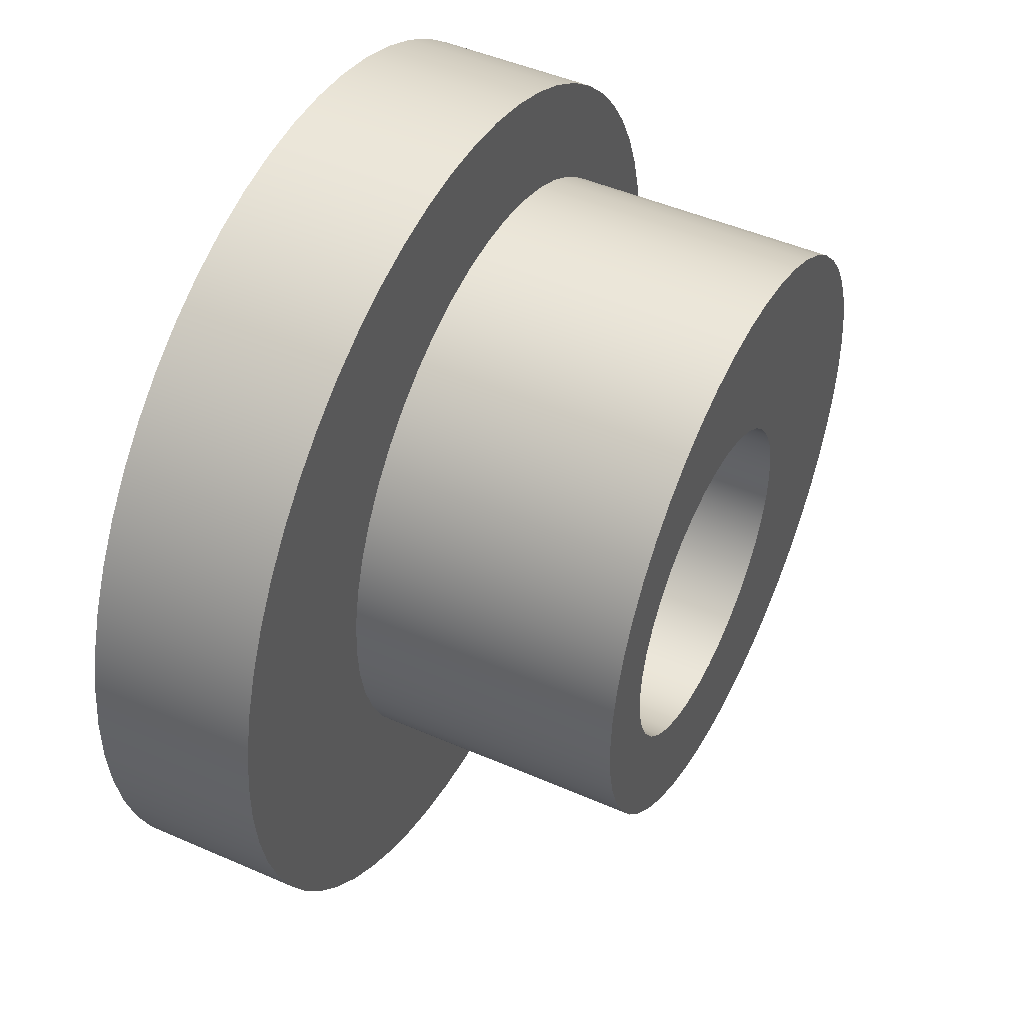
<metadata>
{"format":"obj","ext":"obj","renderer":"f3d","projection":"perspective","resolution":1024,"background":"white","views":[{"elev":47.4,"azim":116.3,"up":"+Z"}]}
</metadata>
<code>
v -4.4 0 7.5
v -4.409 0 7.604
v -4.436 0 7.705
v -4.48 0 7.8
v -4.54 0 7.886
v -4.614 0 7.96
v -4.7 0 8.02
v -4.795 0 8.064
v -4.896 0 8.091
v -5 0 8.1
v -5.104 0 8.091
v -5.205 0 8.064
v -5.3 0 8.02
v -5.386 0 7.96
v -5.46 0 7.886
v -5.52 0 7.8
v -5.564 0 7.705
v -5.591 0 7.604
v -5.6 0 7.5
v -5.591 0 7.396
v -5.564 0 7.295
v -5.52 0 7.2
v -5.46 0 7.114
v -5.386 0 7.04
v -5.3 0 6.98
v -5.205 0 6.936
v -5.104 0 6.909
v -5 0 6.9
v -4.896 0 6.909
v -4.795 0 6.936
v -4.7 0 6.98
v -4.614 0 7.04
v -4.54 0 7.114
v -4.48 0 7.2
v -4.436 0 7.295
v -4.409 0 7.396
v -4.4 1.6 7.5
v -4.409 1.6 7.396
v -4.436 1.6 7.295
v -4.48 1.6 7.2
v -4.54 1.6 7.114
v -4.614 1.6 7.04
v -4.7 1.6 6.98
v -4.795 1.6 6.936
v -4.896 1.6 6.909
v -5 1.6 6.9
v -5.104 1.6 6.909
v -5.205 1.6 6.936
v -5.3 1.6 6.98
v -5.386 1.6 7.04
v -5.46 1.6 7.114
v -5.52 1.6 7.2
v -5.564 1.6 7.295
v -5.591 1.6 7.396
v -5.6 1.6 7.5
v -5.591 1.6 7.604
v -5.564 1.6 7.705
v -5.52 1.6 7.8
v -5.46 1.6 7.886
v -5.386 1.6 7.96
v -5.3 1.6 8.02
v -5.205 1.6 8.064
v -5.104 1.6 8.091
v -5 1.6 8.1
v -4.896 1.6 8.091
v -4.795 1.6 8.064
v -4.7 1.6 8.02
v -4.614 1.6 7.96
v -4.54 1.6 7.886
v -4.48 1.6 7.8
v -4.436 1.6 7.705
v -4.409 1.6 7.604
v -4.4 1.6 7.5
v -4.4 0 7.5
v -4.15 1.6 7.5
v -4.159 1.6 7.641
v -4.186 1.6 7.779
v -4.23 1.6 7.913
v -4.292 1.6 8.04
v -4.368 1.6 8.158
v -4.46 1.6 8.265
v -4.564 1.6 8.36
v -4.68 1.6 8.441
v -4.805 1.6 8.506
v -4.937 1.6 8.555
v -5.074 1.6 8.586
v -5.215 1.6 8.599
v -5.356 1.6 8.595
v -5.495 1.6 8.572
v -5.63 1.6 8.532
v -5.759 1.6 8.475
v -5.879 1.6 8.402
v -5.99 1.6 8.314
v -6.088 1.6 8.213
v -6.172 1.6 8.1
v -6.241 1.6 7.977
v -6.294 1.6 7.847
v -6.33 1.6 7.71
v -6.348 1.6 7.57
v -6.348 1.6 7.43
v -6.33 1.6 7.29
v -6.294 1.6 7.153
v -6.241 1.6 7.023
v -6.172 1.6 6.9
v -6.088 1.6 6.787
v -5.99 1.6 6.686
v -5.879 1.6 6.598
v -5.759 1.6 6.525
v -5.63 1.6 6.468
v -5.495 1.6 6.428
v -5.356 1.6 6.405
v -5.215 1.6 6.401
v -5.074 1.6 6.414
v -4.937 1.6 6.445
v -4.805 1.6 6.494
v -4.68 1.6 6.559
v -4.564 1.6 6.64
v -4.46 1.6 6.735
v -4.368 1.6 6.842
v -4.292 1.6 6.96
v -4.23 1.6 7.087
v -4.186 1.6 7.221
v -4.159 1.6 7.359
v -4.15 0.6 7.5
v -4.159 0.6 7.359
v -4.186 0.6 7.221
v -4.23 0.6 7.087
v -4.292 0.6 6.96
v -4.368 0.6 6.842
v -4.46 0.6 6.735
v -4.564 0.6 6.64
v -4.68 0.6 6.559
v -4.805 0.6 6.494
v -4.937 0.6 6.445
v -5.074 0.6 6.414
v -5.215 0.6 6.401
v -5.356 0.6 6.405
v -5.495 0.6 6.428
v -5.63 0.6 6.468
v -5.759 0.6 6.525
v -5.879 0.6 6.598
v -5.99 0.6 6.686
v -6.088 0.6 6.787
v -6.172 0.6 6.9
v -6.241 0.6 7.023
v -6.294 0.6 7.153
v -6.33 0.6 7.29
v -6.348 0.6 7.43
v -6.348 0.6 7.57
v -6.33 0.6 7.71
v -6.294 0.6 7.847
v -6.241 0.6 7.977
v -6.172 0.6 8.1
v -6.088 0.6 8.213
v -5.99 0.6 8.314
v -5.879 0.6 8.402
v -5.759 0.6 8.475
v -5.63 0.6 8.532
v -5.495 0.6 8.572
v -5.356 0.6 8.595
v -5.215 0.6 8.599
v -5.074 0.6 8.586
v -4.937 0.6 8.555
v -4.805 0.6 8.506
v -4.68 0.6 8.441
v -4.564 0.6 8.36
v -4.46 0.6 8.265
v -4.368 0.6 8.158
v -4.292 0.6 8.04
v -4.23 0.6 7.913
v -4.186 0.6 7.779
v -4.159 0.6 7.641
v -4.15 0.6 7.5
v -4.15 1.6 7.5
v -4.4 1.6 7.5
v -4.409 1.6 7.604
v -4.436 1.6 7.705
v -4.48 1.6 7.8
v -4.54 1.6 7.886
v -4.614 1.6 7.96
v -4.7 1.6 8.02
v -4.795 1.6 8.064
v -4.896 1.6 8.091
v -5 1.6 8.1
v -5.104 1.6 8.091
v -5.205 1.6 8.064
v -5.3 1.6 8.02
v -5.386 1.6 7.96
v -5.46 1.6 7.886
v -5.52 1.6 7.8
v -5.564 1.6 7.705
v -5.591 1.6 7.604
v -5.6 1.6 7.5
v -5.591 1.6 7.396
v -5.564 1.6 7.295
v -5.52 1.6 7.2
v -5.46 1.6 7.114
v -5.386 1.6 7.04
v -5.3 1.6 6.98
v -5.205 1.6 6.936
v -5.104 1.6 6.909
v -5 1.6 6.9
v -4.896 1.6 6.909
v -4.795 1.6 6.936
v -4.7 1.6 6.98
v -4.614 1.6 7.04
v -4.54 1.6 7.114
v -4.48 1.6 7.2
v -4.436 1.6 7.295
v -4.409 1.6 7.396
v -4.15 1.6 7.5
v -4.159 1.6 7.359
v -4.186 1.6 7.221
v -4.23 1.6 7.087
v -4.292 1.6 6.96
v -4.368 1.6 6.842
v -4.46 1.6 6.735
v -4.564 1.6 6.64
v -4.68 1.6 6.559
v -4.805 1.6 6.494
v -4.937 1.6 6.445
v -5.074 1.6 6.414
v -5.215 1.6 6.401
v -5.356 1.6 6.405
v -5.495 1.6 6.428
v -5.63 1.6 6.468
v -5.759 1.6 6.525
v -5.879 1.6 6.598
v -5.99 1.6 6.686
v -6.088 1.6 6.787
v -6.172 1.6 6.9
v -6.241 1.6 7.023
v -6.294 1.6 7.153
v -6.33 1.6 7.29
v -6.348 1.6 7.43
v -6.348 1.6 7.57
v -6.33 1.6 7.71
v -6.294 1.6 7.847
v -6.241 1.6 7.977
v -6.172 1.6 8.1
v -6.088 1.6 8.213
v -5.99 1.6 8.314
v -5.879 1.6 8.402
v -5.759 1.6 8.475
v -5.63 1.6 8.532
v -5.495 1.6 8.572
v -5.356 1.6 8.595
v -5.215 1.6 8.599
v -5.074 1.6 8.586
v -4.937 1.6 8.555
v -4.805 1.6 8.506
v -4.68 1.6 8.441
v -4.564 1.6 8.36
v -4.46 1.6 8.265
v -4.368 1.6 8.158
v -4.292 1.6 8.04
v -4.23 1.6 7.913
v -4.186 1.6 7.779
v -4.159 1.6 7.641
v -6.6 0.6 7.5
v -6.591 0.6 7.67
v -6.564 0.6 7.838
v -6.519 0.6 8.003
v -6.457 0.6 8.161
v -6.378 0.6 8.312
v -6.284 0.6 8.454
v -6.176 0.6 8.585
v -6.054 0.6 8.704
v -5.92 0.6 8.809
v -5.775 0.6 8.9
v -5.622 0.6 8.974
v -5.462 0.6 9.032
v -5.296 0.6 9.072
v -5.128 0.6 9.095
v -4.957 0.6 9.099
v -4.788 0.6 9.086
v -4.62 0.6 9.054
v -4.457 0.6 9.005
v -4.3 0.6 8.939
v -4.151 0.6 8.856
v -4.012 0.6 8.758
v -3.884 0.6 8.646
v -3.768 0.6 8.521
v -3.667 0.6 8.384
v -3.58 0.6 8.238
v -3.51 0.6 8.083
v -3.456 0.6 7.921
v -3.42 0.6 7.755
v -3.402 0.6 7.585
v -3.402 0.6 7.415
v -3.42 0.6 7.245
v -3.456 0.6 7.079
v -3.51 0.6 6.917
v -3.58 0.6 6.762
v -3.667 0.6 6.616
v -3.768 0.6 6.479
v -3.884 0.6 6.354
v -4.012 0.6 6.242
v -4.151 0.6 6.144
v -4.3 0.6 6.061
v -4.457 0.6 5.995
v -4.62 0.6 5.946
v -4.788 0.6 5.914
v -4.957 0.6 5.901
v -5.128 0.6 5.905
v -5.296 0.6 5.928
v -5.462 0.6 5.968
v -5.622 0.6 6.026
v -5.775 0.6 6.1
v -5.92 0.6 6.191
v -6.054 0.6 6.296
v -6.176 0.6 6.415
v -6.284 0.6 6.546
v -6.378 0.6 6.688
v -6.457 0.6 6.839
v -6.519 0.6 6.997
v -6.564 0.6 7.162
v -6.591 0.6 7.33
v -4.15 0.6 7.5
v -4.159 0.6 7.641
v -4.186 0.6 7.779
v -4.23 0.6 7.913
v -4.292 0.6 8.04
v -4.368 0.6 8.158
v -4.46 0.6 8.265
v -4.564 0.6 8.36
v -4.68 0.6 8.441
v -4.805 0.6 8.506
v -4.937 0.6 8.555
v -5.074 0.6 8.586
v -5.215 0.6 8.599
v -5.356 0.6 8.595
v -5.495 0.6 8.572
v -5.63 0.6 8.532
v -5.759 0.6 8.475
v -5.879 0.6 8.402
v -5.99 0.6 8.314
v -6.088 0.6 8.213
v -6.172 0.6 8.1
v -6.241 0.6 7.977
v -6.294 0.6 7.847
v -6.33 0.6 7.71
v -6.348 0.6 7.57
v -6.348 0.6 7.43
v -6.33 0.6 7.29
v -6.294 0.6 7.153
v -6.241 0.6 7.023
v -6.172 0.6 6.9
v -6.088 0.6 6.787
v -5.99 0.6 6.686
v -5.879 0.6 6.598
v -5.759 0.6 6.525
v -5.63 0.6 6.468
v -5.495 0.6 6.428
v -5.356 0.6 6.405
v -5.215 0.6 6.401
v -5.074 0.6 6.414
v -4.937 0.6 6.445
v -4.805 0.6 6.494
v -4.68 0.6 6.559
v -4.564 0.6 6.64
v -4.46 0.6 6.735
v -4.368 0.6 6.842
v -4.292 0.6 6.96
v -4.23 0.6 7.087
v -4.186 0.6 7.221
v -4.159 0.6 7.359
v -6.6 0.6 7.5
v -6.591 0.6 7.33
v -6.564 0.6 7.162
v -6.519 0.6 6.997
v -6.457 0.6 6.839
v -6.378 0.6 6.688
v -6.284 0.6 6.546
v -6.176 0.6 6.415
v -6.054 0.6 6.296
v -5.92 0.6 6.191
v -5.775 0.6 6.1
v -5.622 0.6 6.026
v -5.462 0.6 5.968
v -5.296 0.6 5.928
v -5.128 0.6 5.905
v -4.957 0.6 5.901
v -4.788 0.6 5.914
v -4.62 0.6 5.946
v -4.457 0.6 5.995
v -4.3 0.6 6.061
v -4.151 0.6 6.144
v -4.012 0.6 6.242
v -3.884 0.6 6.354
v -3.768 0.6 6.479
v -3.667 0.6 6.616
v -3.58 0.6 6.762
v -3.51 0.6 6.917
v -3.456 0.6 7.079
v -3.42 0.6 7.245
v -3.402 0.6 7.415
v -3.402 0.6 7.585
v -3.42 0.6 7.755
v -3.456 0.6 7.921
v -3.51 0.6 8.083
v -3.58 0.6 8.238
v -3.667 0.6 8.384
v -3.768 0.6 8.521
v -3.884 0.6 8.646
v -4.012 0.6 8.758
v -4.151 0.6 8.856
v -4.3 0.6 8.939
v -4.457 0.6 9.005
v -4.62 0.6 9.054
v -4.788 0.6 9.086
v -4.957 0.6 9.099
v -5.128 0.6 9.095
v -5.296 0.6 9.072
v -5.462 0.6 9.032
v -5.622 0.6 8.974
v -5.775 0.6 8.9
v -5.92 0.6 8.809
v -6.054 0.6 8.704
v -6.176 0.6 8.585
v -6.284 0.6 8.454
v -6.378 0.6 8.312
v -6.457 0.6 8.161
v -6.519 0.6 8.003
v -6.564 0.6 7.838
v -6.591 0.6 7.67
v -6.6 0 7.5
v -6.591 0 7.67
v -6.564 0 7.838
v -6.519 0 8.003
v -6.457 0 8.161
v -6.378 0 8.312
v -6.284 0 8.454
v -6.176 0 8.585
v -6.054 0 8.704
v -5.92 0 8.809
v -5.775 0 8.9
v -5.622 0 8.974
v -5.462 0 9.032
v -5.296 0 9.072
v -5.128 0 9.095
v -4.957 0 9.099
v -4.788 0 9.086
v -4.62 0 9.054
v -4.457 0 9.005
v -4.3 0 8.939
v -4.151 0 8.856
v -4.012 0 8.758
v -3.884 0 8.646
v -3.768 0 8.521
v -3.667 0 8.384
v -3.58 0 8.238
v -3.51 0 8.083
v -3.456 0 7.921
v -3.42 0 7.755
v -3.402 0 7.585
v -3.402 0 7.415
v -3.42 0 7.245
v -3.456 0 7.079
v -3.51 0 6.917
v -3.58 0 6.762
v -3.667 0 6.616
v -3.768 0 6.479
v -3.884 0 6.354
v -4.012 0 6.242
v -4.151 0 6.144
v -4.3 0 6.061
v -4.457 0 5.995
v -4.62 0 5.946
v -4.788 0 5.914
v -4.957 0 5.901
v -5.128 0 5.905
v -5.296 0 5.928
v -5.462 0 5.968
v -5.622 0 6.026
v -5.775 0 6.1
v -5.92 0 6.191
v -6.054 0 6.296
v -6.176 0 6.415
v -6.284 0 6.546
v -6.378 0 6.688
v -6.457 0 6.839
v -6.519 0 6.997
v -6.564 0 7.162
v -6.591 0 7.33
v -6.6 0 7.5
v -6.6 0.6 7.5
v -4.4 0 7.5
v -4.409 0 7.396
v -4.436 0 7.295
v -4.48 0 7.2
v -4.54 0 7.114
v -4.614 0 7.04
v -4.7 0 6.98
v -4.795 0 6.936
v -4.896 0 6.909
v -5 0 6.9
v -5.104 0 6.909
v -5.205 0 6.936
v -5.3 0 6.98
v -5.386 0 7.04
v -5.46 0 7.114
v -5.52 0 7.2
v -5.564 0 7.295
v -5.591 0 7.396
v -5.6 0 7.5
v -5.591 0 7.604
v -5.564 0 7.705
v -5.52 0 7.8
v -5.46 0 7.886
v -5.386 0 7.96
v -5.3 0 8.02
v -5.205 0 8.064
v -5.104 0 8.091
v -5 0 8.1
v -4.896 0 8.091
v -4.795 0 8.064
v -4.7 0 8.02
v -4.614 0 7.96
v -4.54 0 7.886
v -4.48 0 7.8
v -4.436 0 7.705
v -4.409 0 7.604
v -6.6 0 7.5
v -6.591 0 7.33
v -6.564 0 7.162
v -6.519 0 6.997
v -6.457 0 6.839
v -6.378 0 6.688
v -6.284 0 6.546
v -6.176 0 6.415
v -6.054 0 6.296
v -5.92 0 6.191
v -5.775 0 6.1
v -5.622 0 6.026
v -5.462 0 5.968
v -5.296 0 5.928
v -5.128 0 5.905
v -4.957 0 5.901
v -4.788 0 5.914
v -4.62 0 5.946
v -4.457 0 5.995
v -4.3 0 6.061
v -4.151 0 6.144
v -4.012 0 6.242
v -3.884 0 6.354
v -3.768 0 6.479
v -3.667 0 6.616
v -3.58 0 6.762
v -3.51 0 6.917
v -3.456 0 7.079
v -3.42 0 7.245
v -3.402 0 7.415
v -3.402 0 7.585
v -3.42 0 7.755
v -3.456 0 7.921
v -3.51 0 8.083
v -3.58 0 8.238
v -3.667 0 8.384
v -3.768 0 8.521
v -3.884 0 8.646
v -4.012 0 8.758
v -4.151 0 8.856
v -4.3 0 8.939
v -4.457 0 9.005
v -4.62 0 9.054
v -4.788 0 9.086
v -4.957 0 9.099
v -5.128 0 9.095
v -5.296 0 9.072
v -5.462 0 9.032
v -5.622 0 8.974
v -5.775 0 8.9
v -5.92 0 8.809
v -6.054 0 8.704
v -6.176 0 8.585
v -6.284 0 8.454
v -6.378 0 8.312
v -6.457 0 8.161
v -6.519 0 8.003
v -6.564 0 7.838
v -6.591 0 7.67
g c15812da-e2e1-11ea-8b3f-54bf646e7e1f
f 2 72 1
f 1 72 73
f 74 37 36
f 36 37 38
f 36 38 35
f 35 38 39
f 35 39 34
f 34 39 40
f 34 40 33
f 33 40 41
f 33 41 32
f 32 41 42
f 32 42 31
f 31 42 43
f 31 43 30
f 30 43 44
f 30 44 29
f 29 44 45
f 29 45 28
f 28 45 46
f 28 46 27
f 27 46 47
f 27 47 26
f 26 47 48
f 26 48 25
f 25 48 49
f 25 49 24
f 24 49 50
f 24 50 23
f 23 50 51
f 23 51 22
f 22 51 52
f 22 52 21
f 21 52 53
f 21 53 20
f 20 53 54
f 20 54 19
f 19 54 55
f 19 55 18
f 18 55 56
f 18 56 17
f 17 56 57
f 17 57 16
f 16 57 58
f 16 58 15
f 15 58 59
f 15 59 14
f 14 59 60
f 14 60 13
f 13 60 61
f 13 61 12
f 12 61 62
f 12 62 11
f 11 62 63
f 11 63 10
f 10 63 64
f 10 64 9
f 9 64 65
f 9 65 8
f 8 65 66
f 8 66 7
f 7 66 67
f 7 67 6
f 6 67 68
f 6 68 5
f 5 68 69
f 5 69 4
f 4 69 70
f 4 70 3
f 3 70 71
f 3 71 2
f 2 71 72
g c15ef010-e2e1-11ea-9d73-54bf646e7e1f
f 76 172 75
f 75 172 173
f 174 124 123
f 123 124 125
f 123 125 122
f 122 125 126
f 122 126 121
f 121 126 127
f 121 127 120
f 120 127 128
f 120 128 119
f 119 128 129
f 119 129 118
f 118 129 130
f 118 130 117
f 117 130 131
f 117 131 116
f 116 131 132
f 116 132 115
f 115 132 133
f 115 133 114
f 114 133 134
f 114 134 113
f 113 134 135
f 113 135 112
f 112 135 136
f 112 136 111
f 111 136 137
f 111 137 110
f 110 137 138
f 110 138 109
f 109 138 139
f 109 139 108
f 108 139 140
f 108 140 107
f 107 140 141
f 107 141 106
f 106 141 142
f 106 142 105
f 105 142 143
f 105 143 104
f 104 143 144
f 104 144 103
f 103 144 145
f 103 145 102
f 102 145 146
f 102 146 101
f 101 146 147
f 101 147 100
f 100 147 148
f 100 148 99
f 99 148 149
f 99 149 98
f 98 149 150
f 98 150 97
f 97 150 151
f 97 151 96
f 96 151 152
f 96 152 95
f 95 152 153
f 95 153 94
f 94 153 154
f 94 154 93
f 93 154 155
f 93 155 92
f 92 155 156
f 92 156 91
f 91 156 157
f 91 157 90
f 90 157 158
f 90 158 89
f 89 158 159
f 89 159 88
f 88 159 160
f 88 160 87
f 87 160 161
f 87 161 86
f 86 161 162
f 86 162 85
f 85 162 163
f 85 163 84
f 84 163 164
f 84 164 83
f 83 164 165
f 83 165 82
f 82 165 166
f 82 166 81
f 81 166 167
f 81 167 80
f 80 167 168
f 80 168 79
f 79 168 169
f 79 169 78
f 78 169 170
f 78 170 77
f 77 170 171
f 77 171 76
f 76 171 172
g c1641ff6-e2e1-11ea-b5db-54bf646e7e1f
f 176 259 175
f 175 259 211
f 175 211 212
f 259 176 258
f 258 176 177
f 258 177 257
f 257 177 178
f 257 178 256
f 256 178 179
f 256 179 255
f 255 179 180
f 255 180 254
f 254 180 181
f 254 181 253
f 253 181 182
f 253 182 252
f 252 182 183
f 252 183 251
f 251 183 184
f 251 184 250
f 250 184 249
f 249 184 185
f 249 185 248
f 248 185 186
f 248 186 247
f 247 186 187
f 247 187 246
f 246 187 245
f 245 187 188
f 245 188 244
f 244 188 243
f 243 188 189
f 243 189 242
f 242 189 190
f 242 190 241
f 241 190 240
f 240 190 191
f 240 191 239
f 239 191 238
f 238 191 192
f 238 192 237
f 237 192 236
f 236 192 193
f 236 193 235
f 235 193 194
f 235 194 234
f 234 194 233
f 233 194 195
f 233 195 232
f 232 195 231
f 231 195 196
f 231 196 230
f 230 196 229
f 229 196 197
f 229 197 228
f 228 197 198
f 228 198 227
f 227 198 226
f 226 198 199
f 226 199 225
f 225 199 224
f 224 199 200
f 224 200 223
f 223 200 201
f 223 201 222
f 222 201 202
f 222 202 221
f 221 202 220
f 220 202 203
f 220 203 219
f 219 203 204
f 219 204 218
f 218 204 205
f 218 205 217
f 217 205 206
f 217 206 216
f 216 206 207
f 216 207 215
f 215 207 208
f 215 208 214
f 214 208 209
f 214 209 213
f 213 209 210
f 213 210 212
f 212 210 175
g c0cb464a-e2e1-11ea-bb6b-54bf646e7e1f
f 261 343 260
f 260 343 344
f 260 344 318
f 318 344 345
f 318 345 317
f 317 345 346
f 317 346 316
f 316 346 347
f 316 347 315
f 315 347 348
f 315 348 314
f 314 348 349
f 314 349 313
f 313 349 350
f 313 350 312
f 312 350 351
f 312 351 311
f 311 351 352
f 311 352 310
f 310 352 353
f 310 353 309
f 309 353 354
f 309 354 308
f 308 354 307
f 307 354 355
f 307 355 306
f 306 355 356
f 306 356 305
f 305 356 357
f 305 357 304
f 304 357 358
f 304 358 303
f 303 358 359
f 303 359 302
f 302 359 301
f 301 359 360
f 301 360 300
f 300 360 361
f 300 361 299
f 299 361 362
f 299 362 298
f 298 362 297
f 297 362 363
f 297 363 296
f 296 363 364
f 296 364 295
f 295 364 365
f 295 365 294
f 294 365 293
f 293 365 366
f 293 366 292
f 292 366 367
f 292 367 291
f 291 367 290
f 290 367 319
f 290 319 289
f 289 319 320
f 289 320 288
f 288 320 287
f 287 320 321
f 287 321 286
f 286 321 322
f 286 322 285
f 285 322 284
f 284 322 323
f 284 323 283
f 283 323 324
f 283 324 282
f 282 324 325
f 282 325 281
f 281 325 280
f 280 325 326
f 280 326 279
f 279 326 327
f 279 327 278
f 278 327 328
f 278 328 277
f 277 328 276
f 276 328 329
f 276 329 275
f 275 329 330
f 275 330 274
f 274 330 331
f 274 331 273
f 273 331 332
f 273 332 272
f 272 332 333
f 272 333 271
f 271 333 270
f 270 333 334
f 270 334 269
f 269 334 335
f 269 335 268
f 268 335 336
f 268 336 267
f 267 336 337
f 267 337 266
f 266 337 338
f 266 338 265
f 265 338 339
f 265 339 264
f 264 339 340
f 264 340 263
f 263 340 341
f 263 341 262
f 262 341 342
f 262 342 261
f 261 342 343
g c0c2e3f8-e2e1-11ea-9194-54bf646e7e1f
f 369 485 368
f 368 485 486
f 487 427 426
f 426 427 428
f 426 428 429
f 369 370 485
f 485 370 484
f 484 370 371
f 484 371 483
f 483 371 372
f 483 372 482
f 482 372 373
f 482 373 481
f 481 373 374
f 481 374 480
f 480 374 375
f 480 375 479
f 479 375 376
f 479 376 478
f 478 376 377
f 478 377 477
f 477 377 378
f 477 378 476
f 476 378 379
f 476 379 475
f 475 379 380
f 475 380 474
f 474 380 381
f 474 381 473
f 473 381 382
f 473 382 472
f 472 382 383
f 472 383 471
f 471 383 384
f 471 384 470
f 470 384 385
f 470 385 469
f 469 385 386
f 469 386 468
f 468 386 387
f 468 387 467
f 467 387 388
f 467 388 466
f 466 388 389
f 466 389 465
f 465 389 390
f 465 390 464
f 464 390 391
f 464 391 463
f 463 391 392
f 463 392 462
f 462 392 393
f 462 393 461
f 461 393 394
f 461 394 460
f 460 394 395
f 460 395 459
f 459 395 396
f 459 396 458
f 458 396 397
f 458 397 457
f 457 397 398
f 457 398 456
f 456 398 399
f 456 399 455
f 455 399 400
f 455 400 454
f 454 400 401
f 454 401 453
f 453 401 402
f 453 402 452
f 452 402 403
f 452 403 451
f 451 403 404
f 451 404 450
f 450 404 405
f 450 405 449
f 449 405 406
f 449 406 448
f 448 406 407
f 448 407 447
f 447 407 408
f 447 408 446
f 446 408 409
f 446 409 445
f 445 409 410
f 445 410 444
f 444 410 411
f 444 411 443
f 443 411 412
f 443 412 442
f 442 412 413
f 442 413 441
f 441 413 414
f 441 414 440
f 440 414 415
f 440 415 439
f 439 415 416
f 439 416 438
f 438 416 417
f 438 417 437
f 437 417 418
f 437 418 436
f 436 418 419
f 436 419 435
f 435 419 420
f 435 420 434
f 434 420 421
f 434 421 433
f 433 421 422
f 433 422 432
f 432 422 423
f 432 423 431
f 431 423 424
f 431 424 430
f 430 424 425
f 430 425 429
f 429 425 426
g c0d3d11c-e2e1-11ea-8e32-54bf646e7e1f
f 489 553 488
f 488 553 554
f 488 554 523
f 523 554 555
f 523 555 556
f 490 551 489
f 489 551 552
f 489 552 553
f 491 549 490
f 490 549 550
f 490 550 551
f 549 491 548
f 548 491 492
f 548 492 547
f 547 492 546
f 546 492 493
f 546 493 545
f 545 493 544
f 544 493 494
f 544 494 543
f 543 494 495
f 543 495 542
f 542 495 541
f 541 495 496
f 541 496 540
f 540 496 497
f 540 497 539
f 539 497 538
f 538 497 498
f 538 498 537
f 537 498 536
f 536 498 499
f 536 499 535
f 535 499 500
f 535 500 534
f 534 500 533
f 533 500 501
f 533 501 532
f 532 501 531
f 531 501 502
f 531 502 530
f 530 502 503
f 530 503 529
f 529 503 528
f 528 503 504
f 528 504 527
f 527 504 526
f 526 504 505
f 526 505 525
f 525 505 506
f 525 506 524
f 524 506 582
f 582 506 507
f 582 507 581
f 581 507 508
f 581 508 580
f 580 508 579
f 579 508 509
f 579 509 578
f 578 509 577
f 577 509 510
f 577 510 576
f 576 510 511
f 576 511 575
f 575 511 574
f 574 511 512
f 574 512 573
f 573 512 572
f 572 512 513
f 572 513 571
f 571 513 514
f 571 514 570
f 570 514 569
f 569 514 515
f 569 515 568
f 568 515 567
f 567 515 516
f 567 516 566
f 566 516 517
f 566 517 565
f 565 517 564
f 564 517 518
f 564 518 563
f 563 518 519
f 563 519 562
f 562 519 561
f 561 519 520
f 561 520 560
f 560 520 559
f 559 520 521
f 559 521 558
f 558 521 522
f 558 522 557
f 557 522 556
f 556 522 523

</code>
